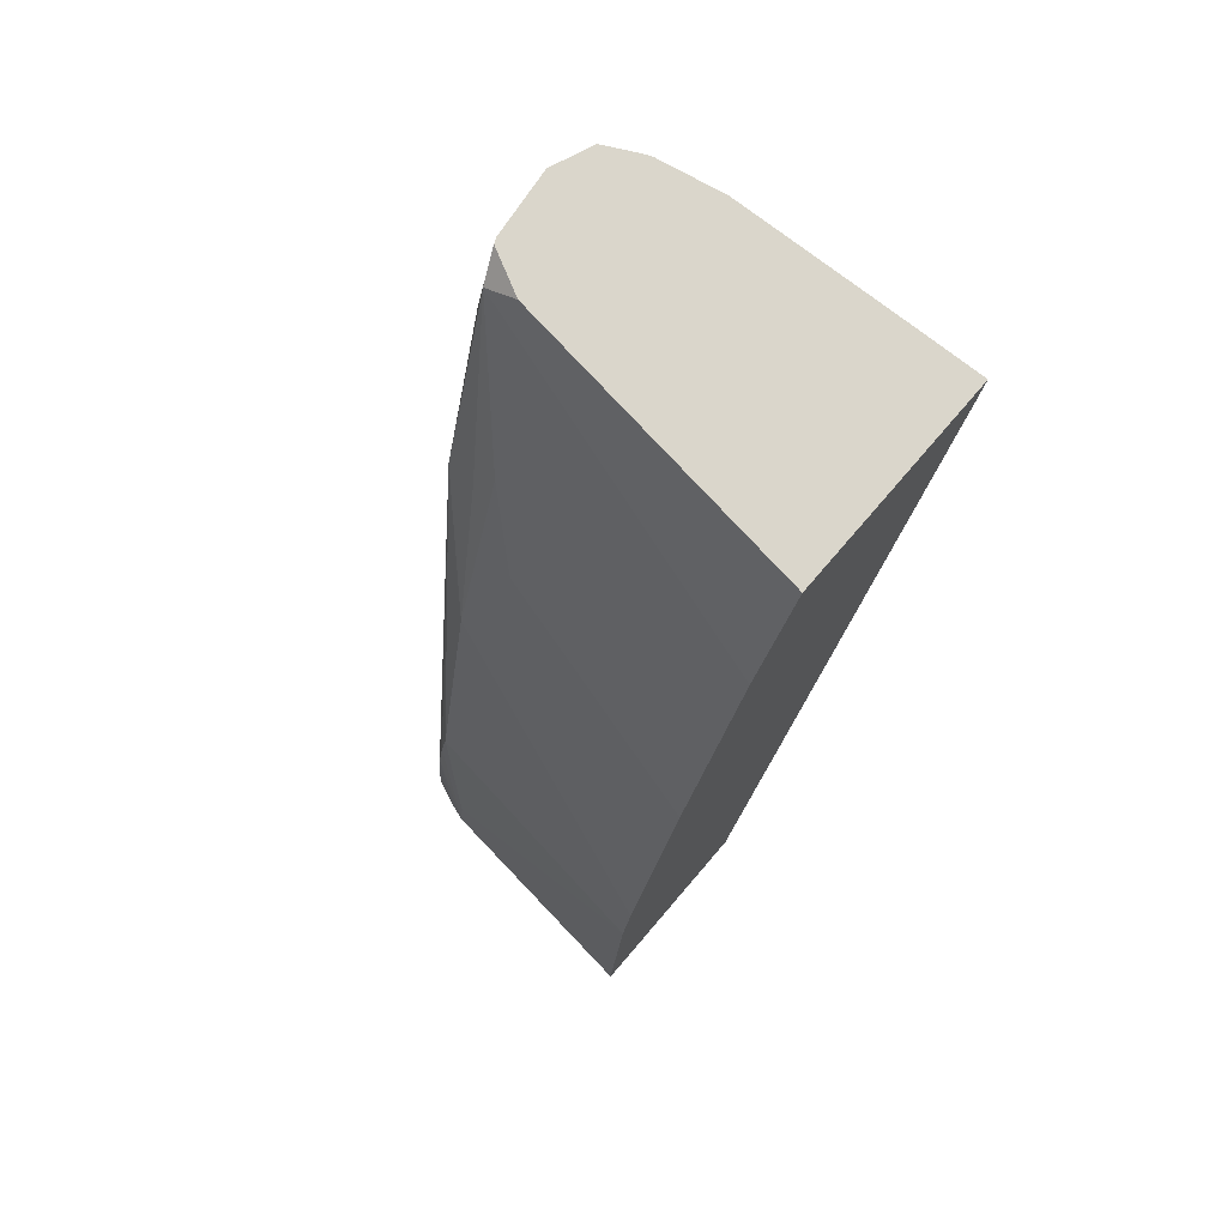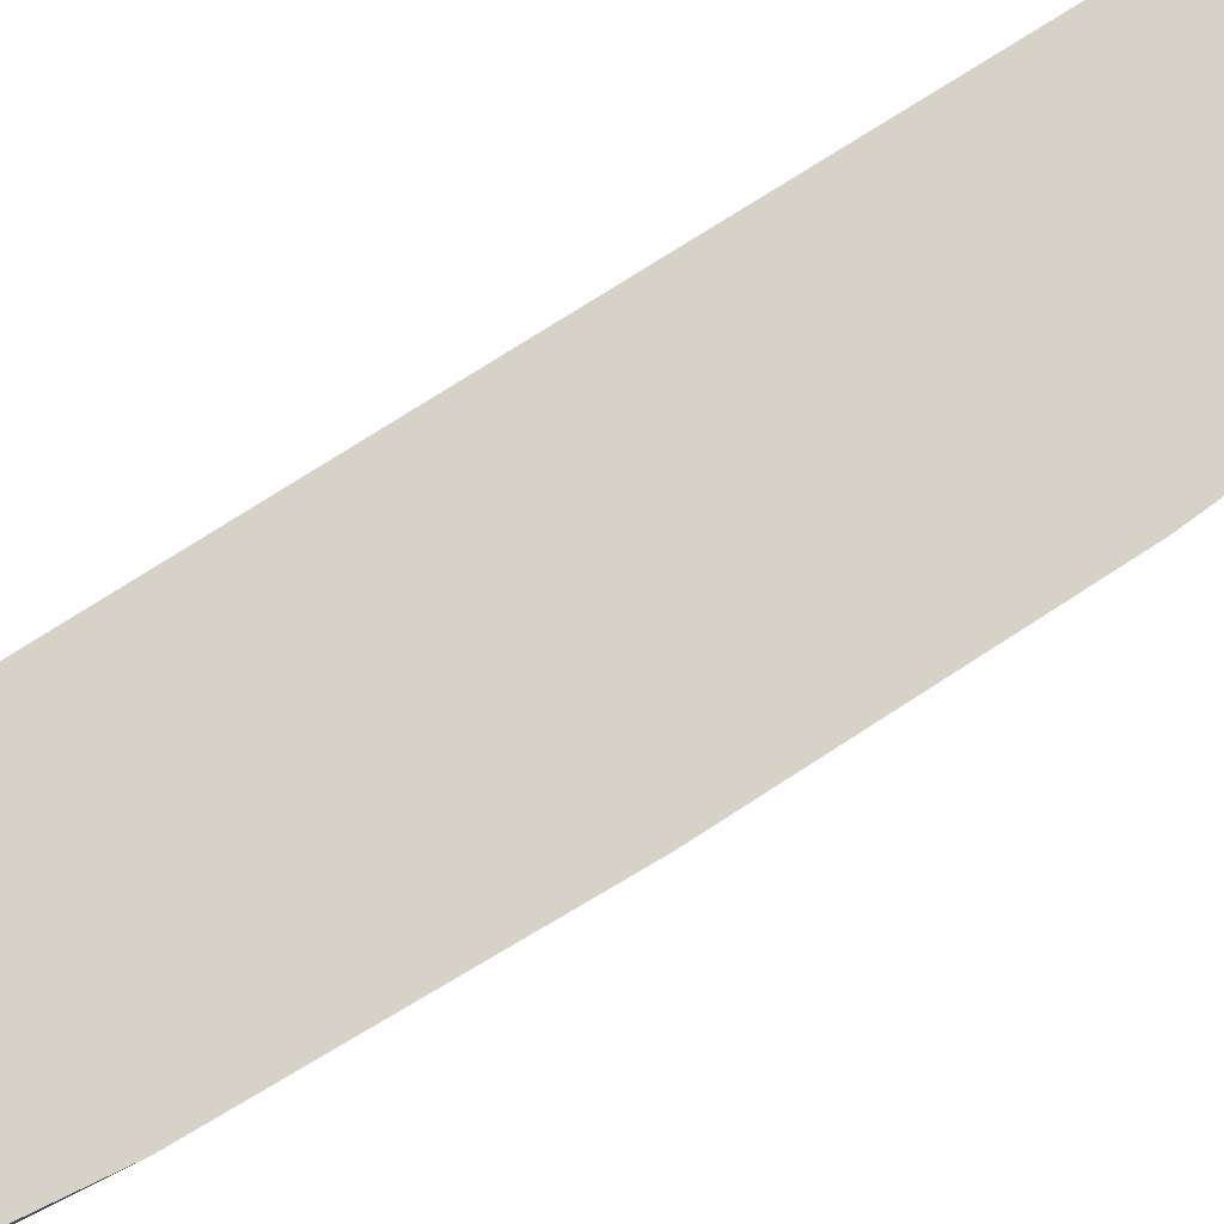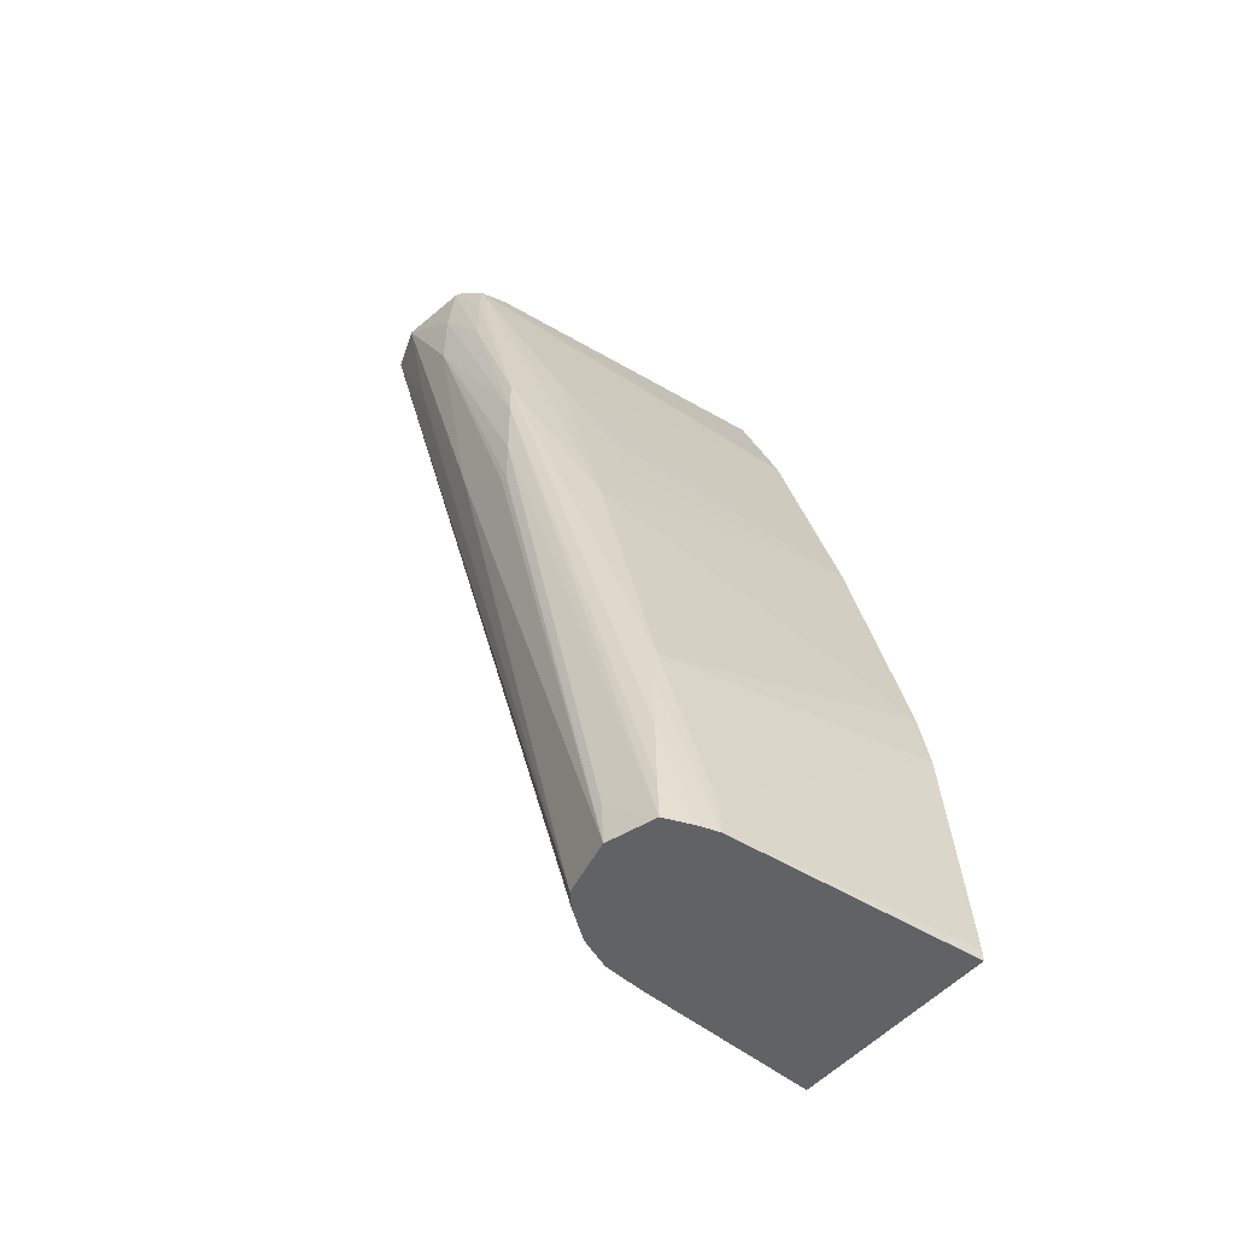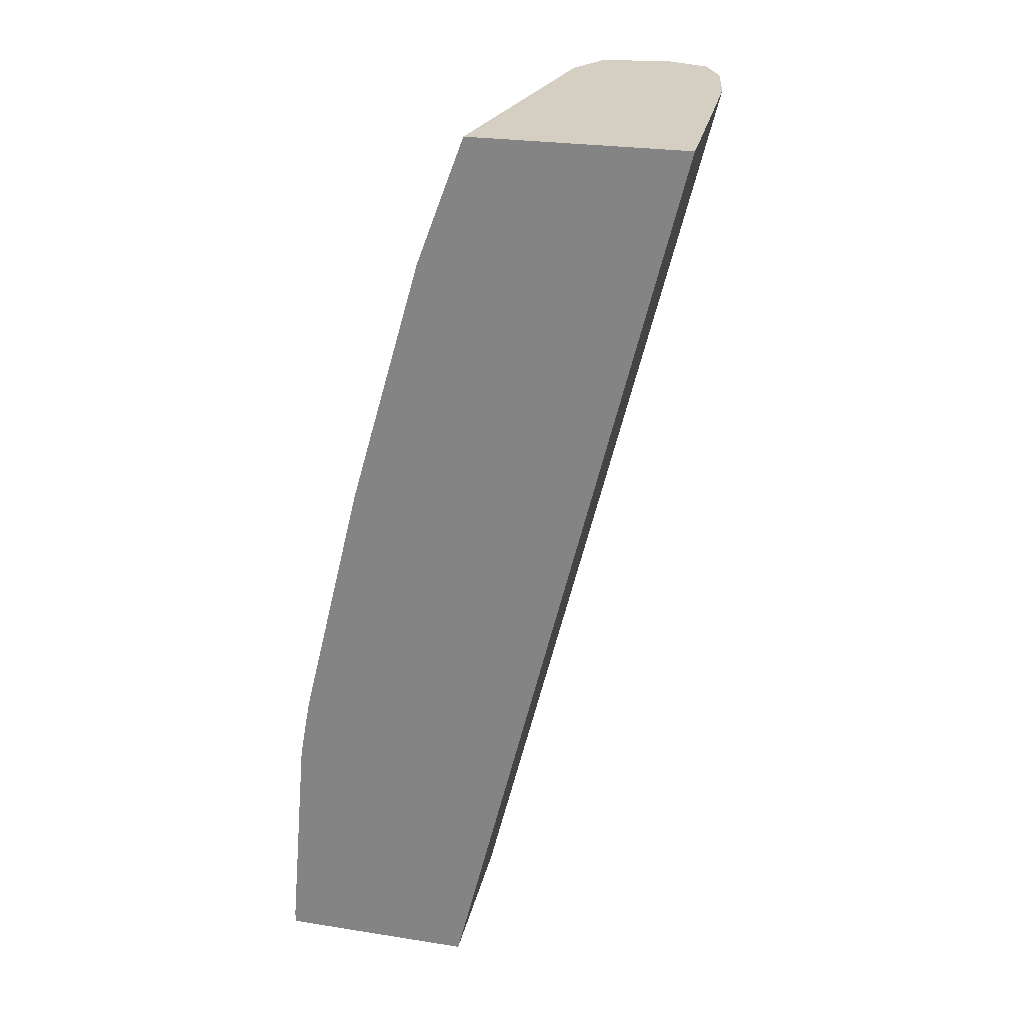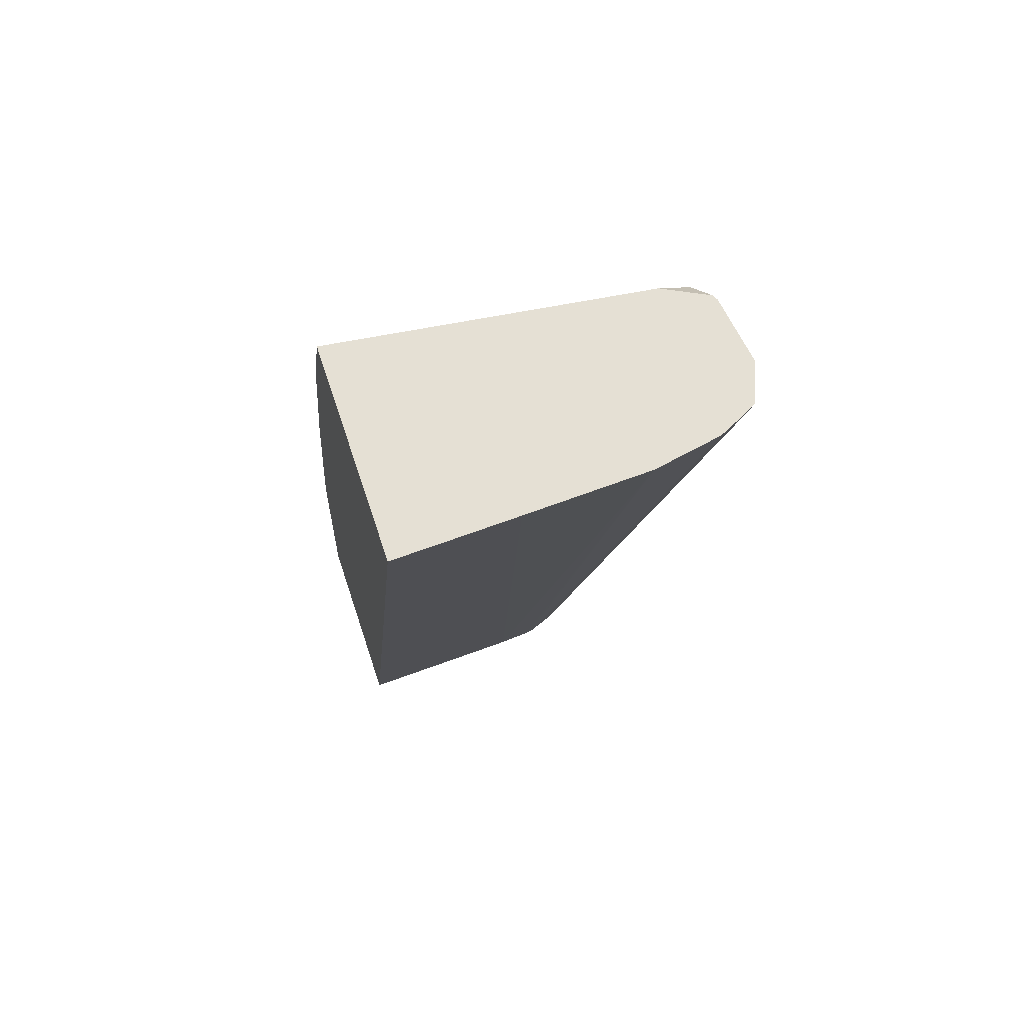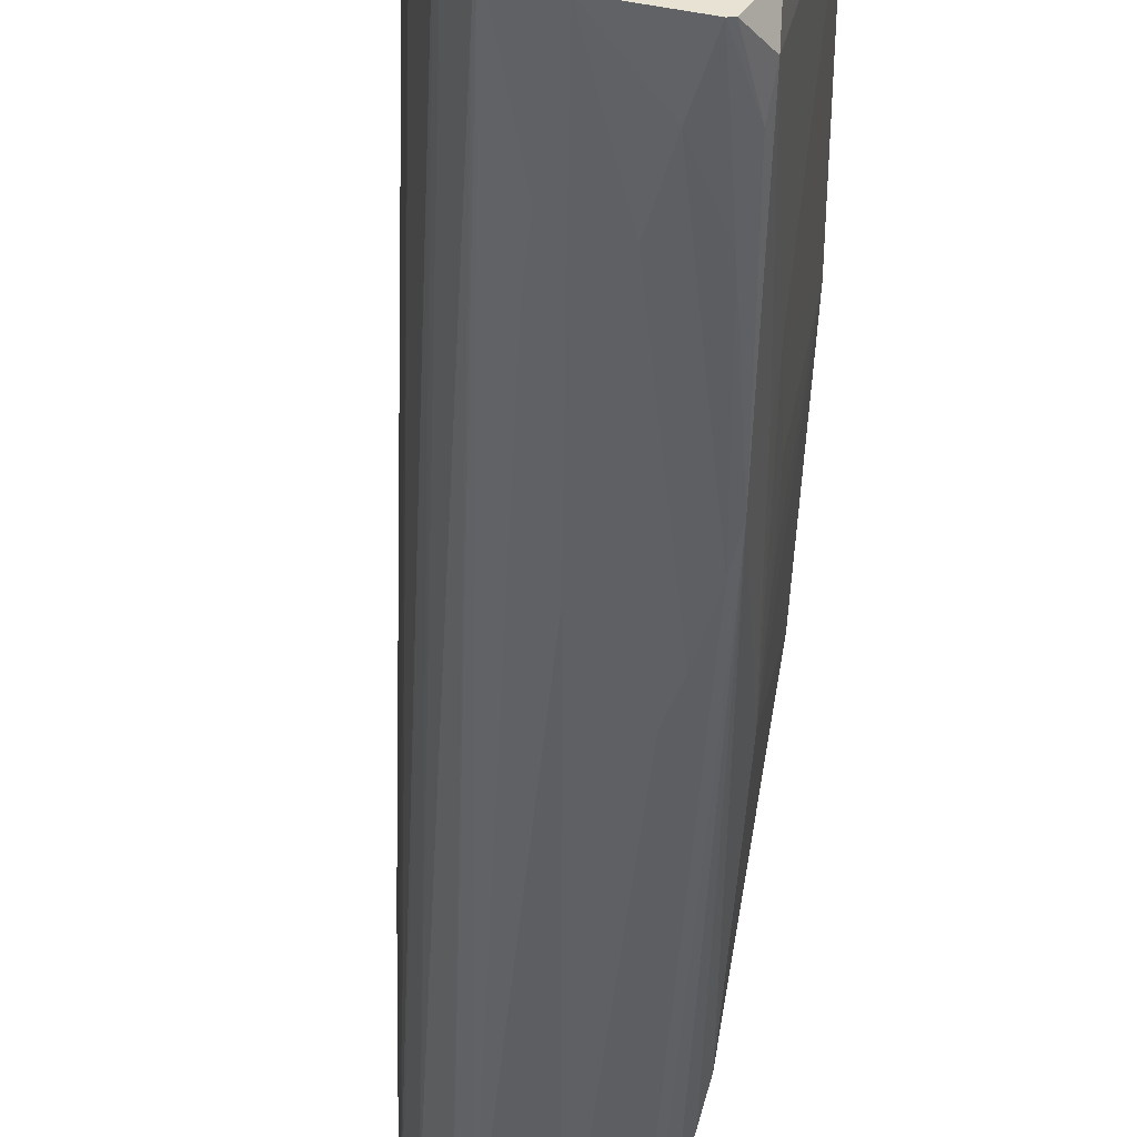
<metadata>
{"format":"obj","ext":"obj","renderer":"f3d","projection":"perspective","resolution":1024,"background":"white","views":[{"elev":74.1,"azim":130.6,"up":"+Z"},{"elev":77.9,"azim":43.7,"up":"+Y"},{"elev":-50.7,"azim":50.3,"up":"+Z"},{"elev":25.7,"azim":-166.0,"up":"+Z"},{"elev":65.4,"azim":-108.3,"up":"+Z"},{"elev":-47.6,"azim":-15.8,"up":"+Y"}]}
</metadata>
<code>
v 0.02267 -0.007621 -0.1523
v 0.02154 -0.01887 -0.1529
v 0.02267 -0.007665 -0.1528
v 0.02267 -0.007621 -0.1529
v 0.02178 -0.007621 -0.1419
v 0.02133 -0.01887 -0.151
v 0.02013 -0.02037 -0.1434
v 0.02029 -0.02064 -0.1454
v 0.02049 -0.02086 -0.1479
v 0.02129 -0.01968 -0.1529
v 0.02267 -0.007667 -0.1529
v 0.01349 -0.007621 -0.1529
v 0.02125 -0.007621 -0.1389
v 0.01725 -0.0208 -0.1306
v 0.01413 -0.02348 -0.1218
v 0.02068 -0.02098 -0.151
v 0.02075 -0.02099 -0.1529
v 0.002583 -0.007621 -0.1089
v 0.01353 -0.008607 -0.1529
v 0.002664 -0.009766 -0.1089
v 0.01831 -0.007621 -0.1268
v 0.01656 -0.01887 -0.1267
v 0.01577 -0.01887 -0.1237
v 0.01414 -0.02079 -0.1189
v 0.01439 -0.02184 -0.1207
v 0.01107 -0.02347 -0.1099
v 0.01127 -0.02366 -0.1115
v 0.01161 -0.02387 -0.1146
v 0.01425 -0.02355 -0.1237
v 0.01861 -0.02172 -0.151
v 0.01861 -0.02163 -0.1529
v 0.01426 -0.02353 -0.1267
v 0.0127 -0.007621 -0.1089
v 0.01377 -0.01497 -0.1529
v 0.002789 -0.0128 -0.1089
v 0.0138 -0.01584 -0.1529
v 0.01493 -0.007621 -0.1149
v 0.01091 -0.0219 -0.1089
v 0.009867 -0.02395 -0.1089
v 0.009615 -0.02406 -0.1089
v 0.009509 -0.02429 -0.1115
v 0.009509 -0.02432 -0.1146
v 0.01608 -0.02103 -0.1529
v 0.01415 -0.02345 -0.1287
v 0.01386 -0.02345 -0.1287
v 0.01093 -0.02347 -0.1255
v 0.002807 -0.01322 -0.1089
v 0.01393 -0.01743 -0.1529
v 0.003057 -0.01887 -0.1089
v 0.006459 -0.02447 -0.1089
v 0.0155 -0.02049 -0.1529
v 0.007242 -0.02388 -0.1146
v 0.007672 -0.02365 -0.117
v 0.004563 -0.02374 -0.1089
v 0.01396 -0.01771 -0.1529
v 0.003643 -0.0219 -0.1089
v 0.0145 -0.01912 -0.1529
v 0.004835 -0.02353 -0.1104
v 0.003802 -0.02227 -0.1089
v 0.01402 -0.01789 -0.1529
f 1 2 3
f 1 3 11
f 1 11 4
f 1 4 12
f 1 12 18
f 1 18 33
f 1 33 37
f 1 37 21
f 1 21 13
f 1 13 5
f 1 5 2
f 2 6 7
f 2 7 8
f 2 8 9
f 2 9 10
f 2 10 17
f 2 17 31
f 2 31 43
f 2 43 51
f 2 51 57
f 2 57 60
f 2 60 55
f 2 55 48
f 2 48 36
f 2 36 34
f 2 34 19
f 2 19 12
f 2 12 4
f 2 4 11
f 2 11 3
f 2 5 6
f 5 13 7
f 5 7 6
f 7 13 14
f 7 14 15
f 7 15 8
f 8 15 9
f 9 16 10
f 9 15 16
f 10 16 17
f 12 19 20
f 12 20 18
f 13 21 14
f 14 21 22
f 14 22 23
f 14 23 24
f 14 24 25
f 14 25 15
f 15 25 26
f 15 26 27
f 15 27 28
f 15 28 29
f 15 29 16
f 16 29 17
f 17 30 31
f 17 29 32
f 17 32 30
f 18 20 35
f 18 35 47
f 18 47 49
f 18 49 56
f 18 56 59
f 18 59 54
f 18 54 50
f 18 50 40
f 18 40 39
f 18 39 38
f 18 38 33
f 19 34 20
f 20 34 36
f 20 36 35
f 21 37 24
f 21 24 23
f 21 23 22
f 24 37 26
f 24 26 25
f 26 37 38
f 26 38 39
f 26 39 27
f 27 39 40
f 27 40 28
f 28 40 41
f 28 41 29
f 29 41 42
f 29 42 32
f 30 32 31
f 31 32 44
f 31 44 45
f 31 45 46
f 31 46 43
f 32 42 44
f 33 38 37
f 35 36 47
f 36 48 49
f 36 49 47
f 40 50 41
f 41 50 42
f 42 50 46
f 42 46 45
f 42 45 44
f 43 46 52
f 43 52 53
f 43 53 54
f 43 54 51
f 46 50 52
f 48 55 49
f 49 55 56
f 50 54 52
f 51 54 58
f 51 58 57
f 52 54 53
f 54 59 58
f 55 60 56
f 56 60 57
f 56 57 59
f 57 58 59

</code>
